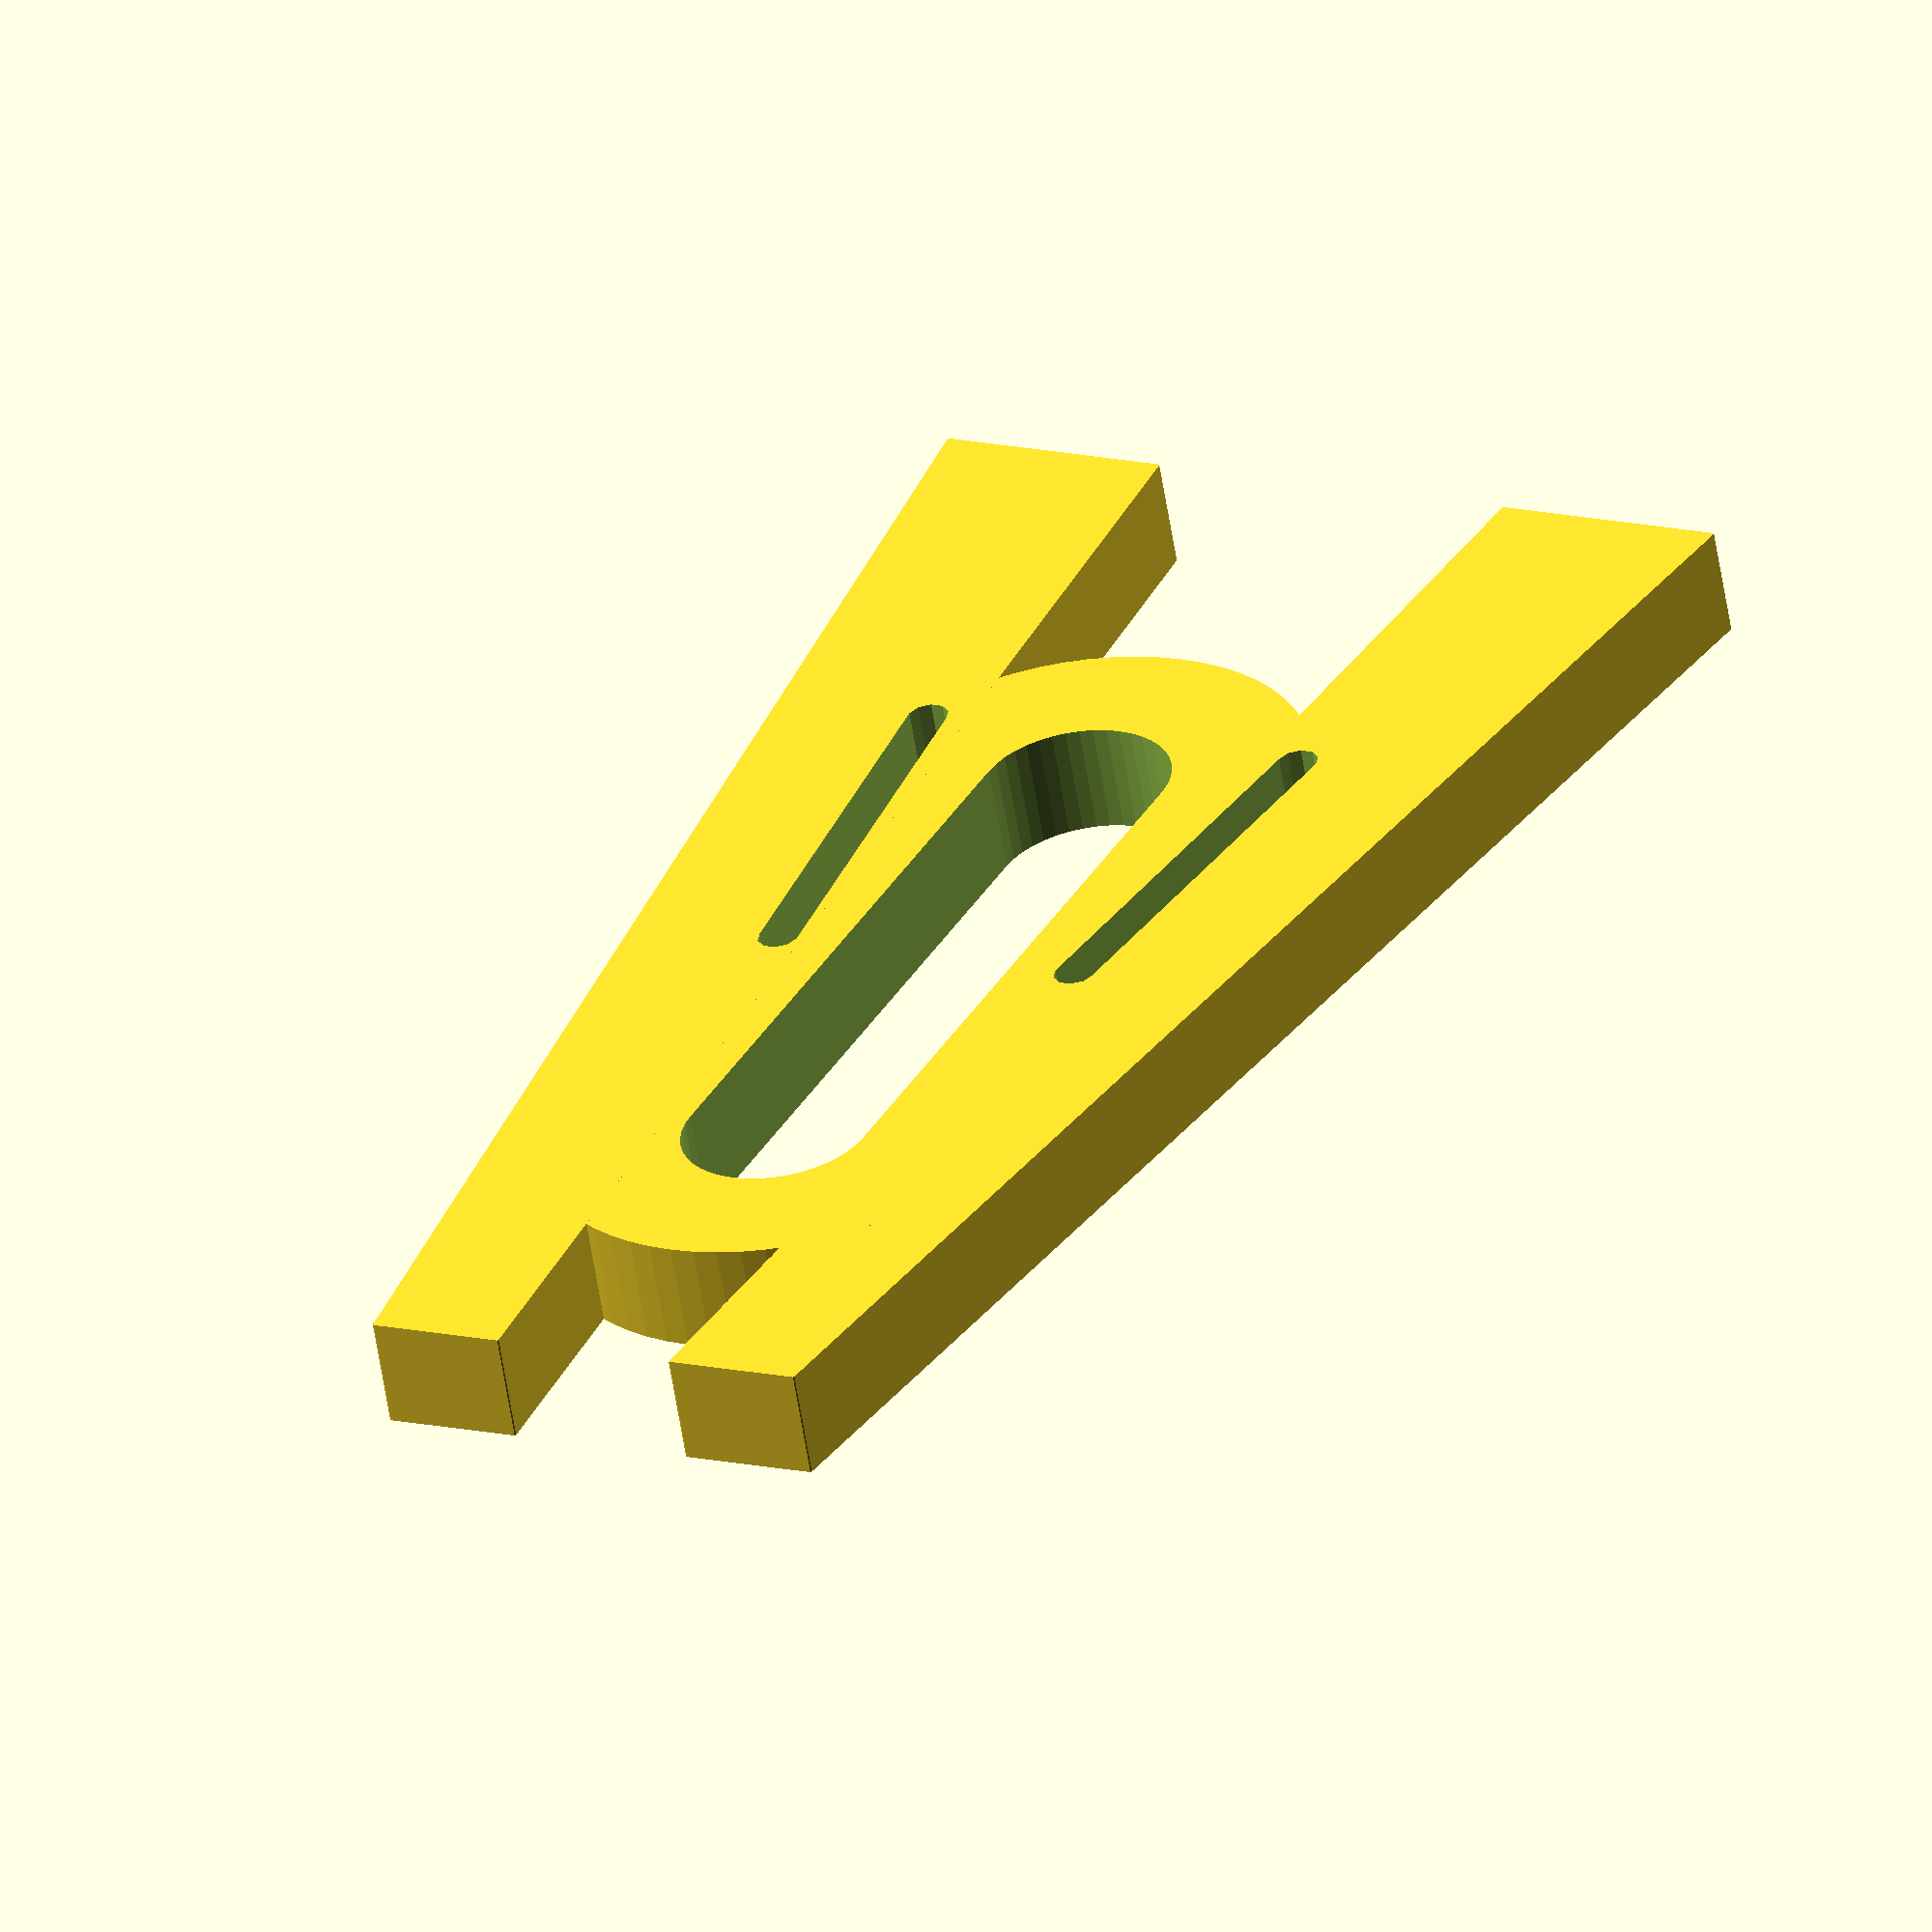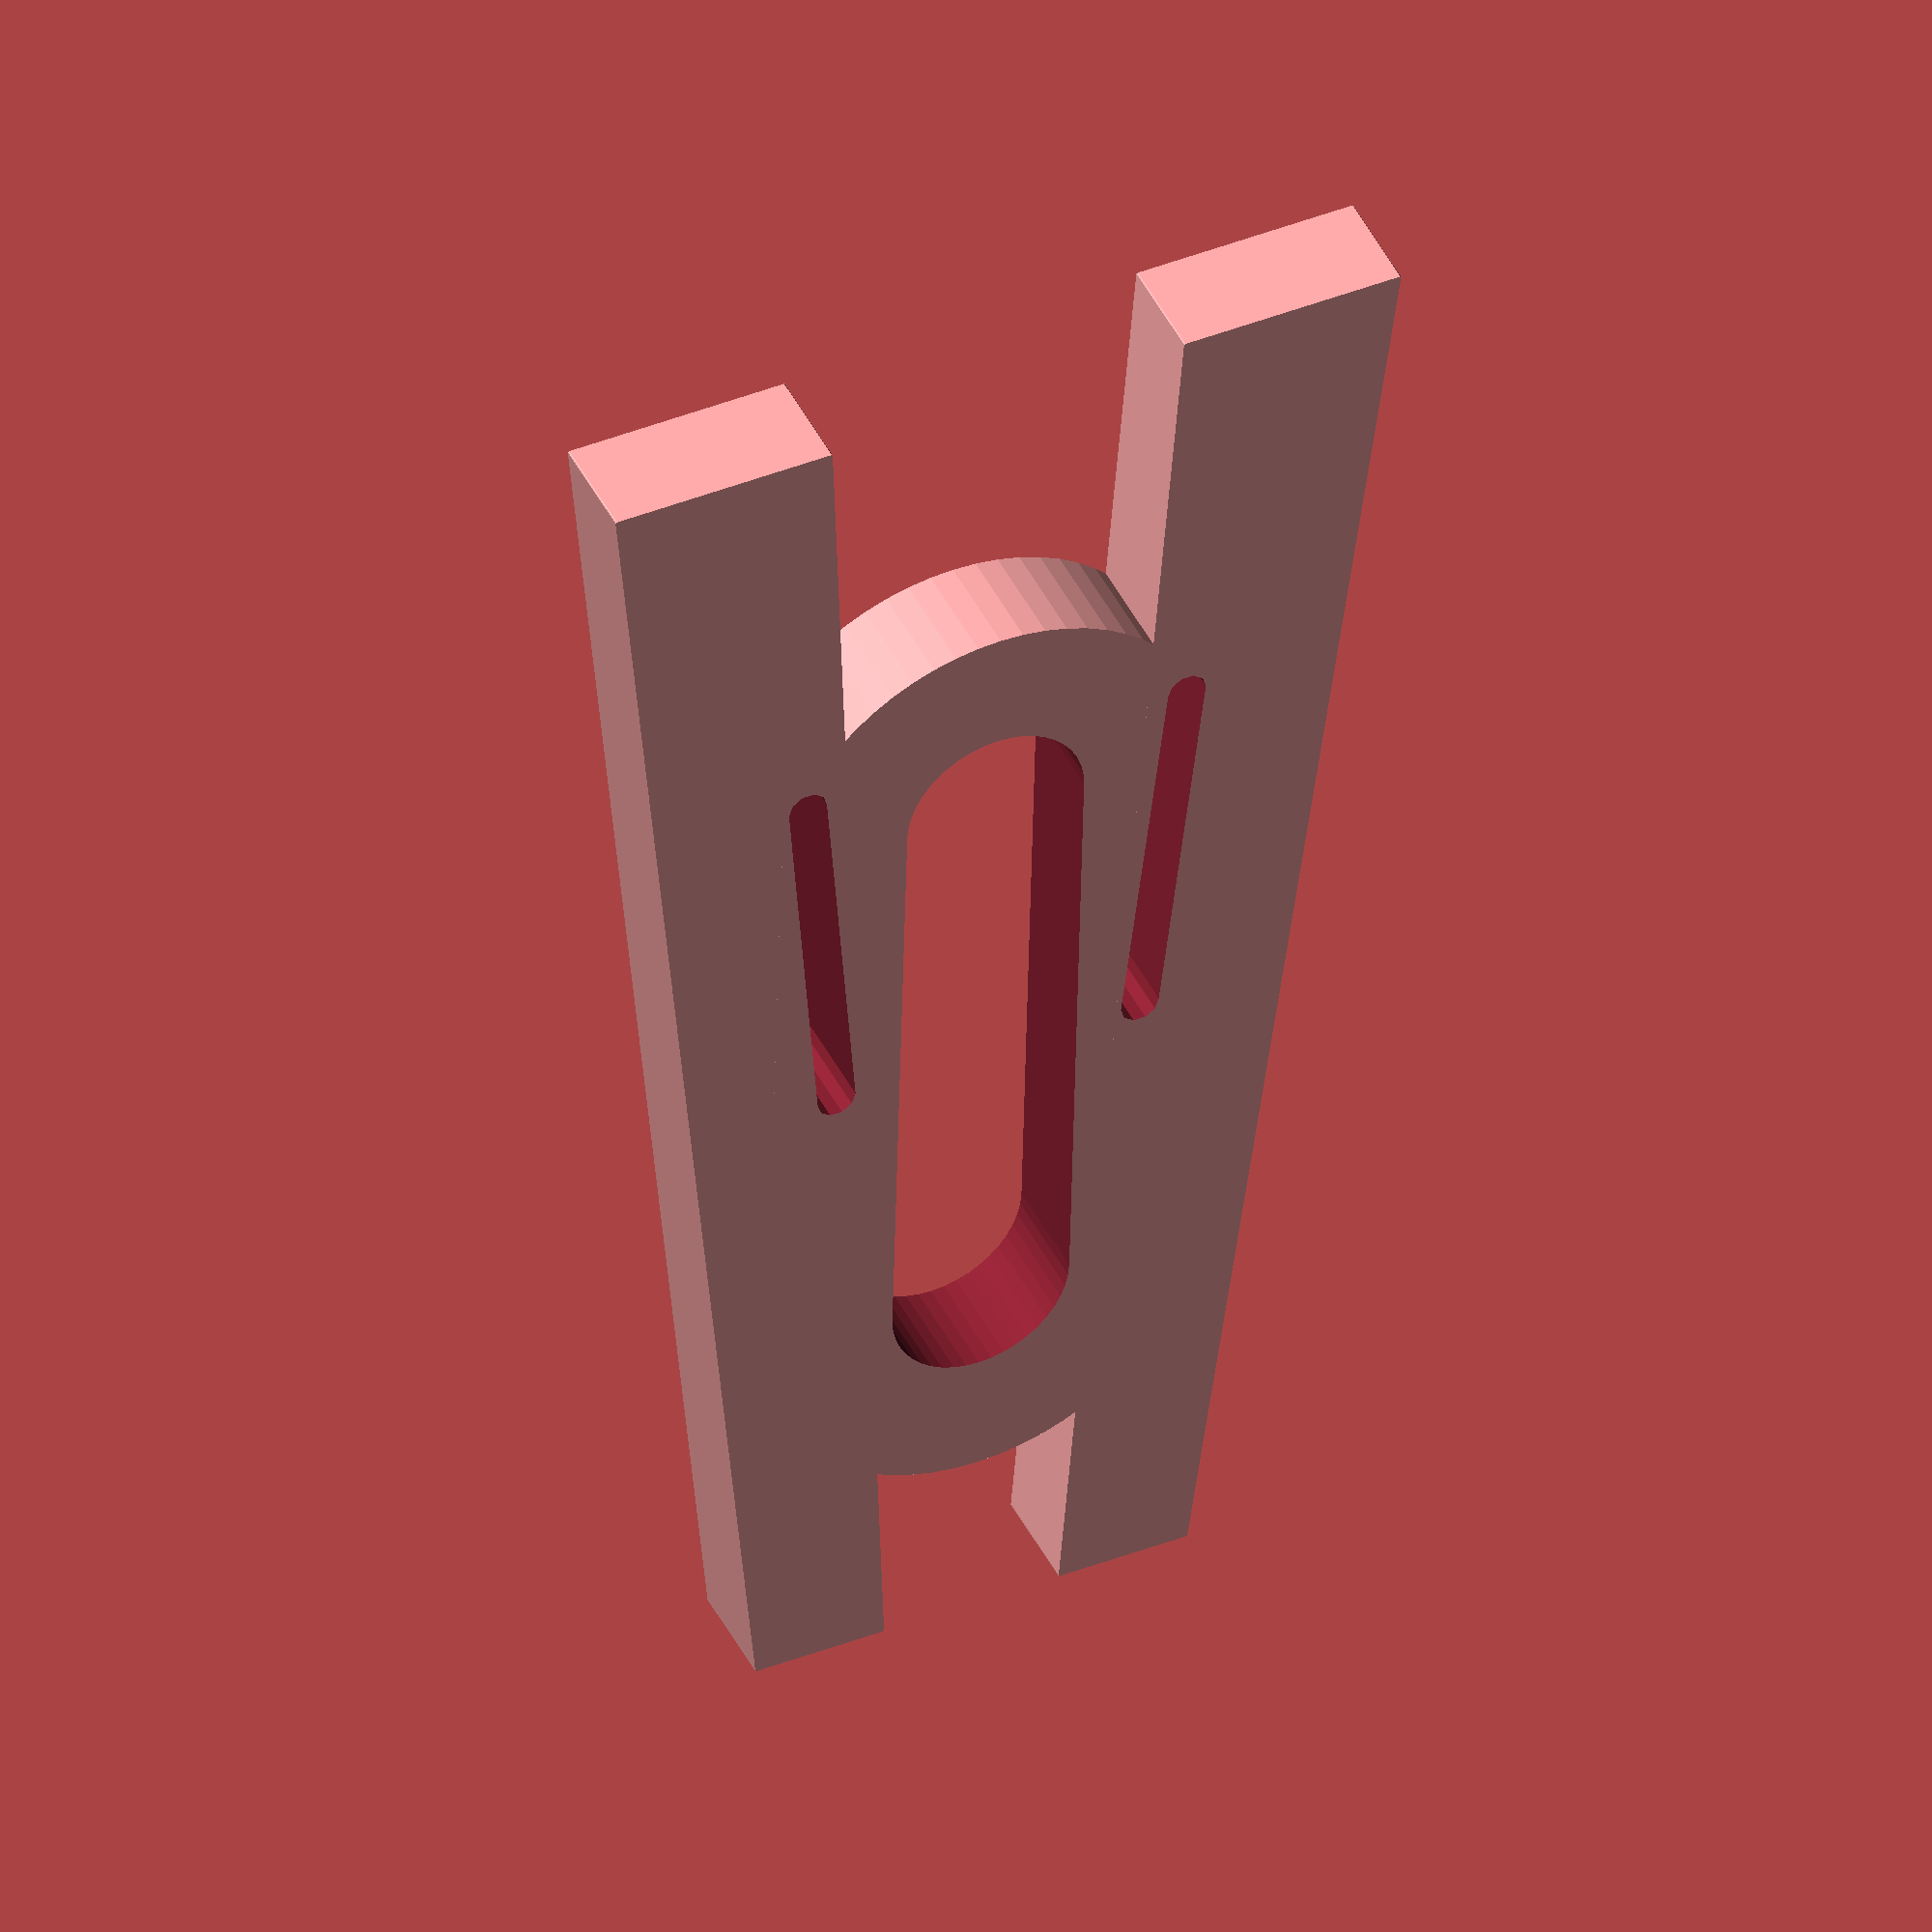
<openscad>
$fs=$fs/2;
$fa=$fa/2;

h=8;

difference(){
    union(){
        hull(){
            translate([ 0,62/2-7, 0]) cylinder(r=17, h);
            translate([ 0,-62/2+7, 0]) cylinder(r=17, h);
        }
        
        for(i=[-1,1]){
            hull(){
                translate([ i*7, -55, 0]) cylinder(r=0.1, h);
                translate([ i*(7+10),-55, 0]) cylinder(r=0.1, h);
                translate([ i*14, 65, 0]) cylinder(r=0.1, h);
                translate([ i*(17+14), 65, 0]) cylinder(r=0.1, h); //14+14, 16+14
            }
        }
    }
    
    hull(){
        translate([ 0,62/2-7, -1]) cylinder(r=7, h+2);
        translate([ 0,-62/2+7, -1]) cylinder(r=7, h+2);
    }
    
    for(i=[-1,1]){
        hull(){
            translate([ i*12,0, -1]) cylinder(r=1.5, h+2);
            translate([ i*15, 30, -1]) cylinder(r=1.5, h+2);
        }
    }
}


//

//moteur2();

//support_moteur();






</openscad>
<views>
elev=59.4 azim=26.8 roll=9.0 proj=o view=solid
elev=315.2 azim=1.4 roll=334.7 proj=o view=solid
</views>
